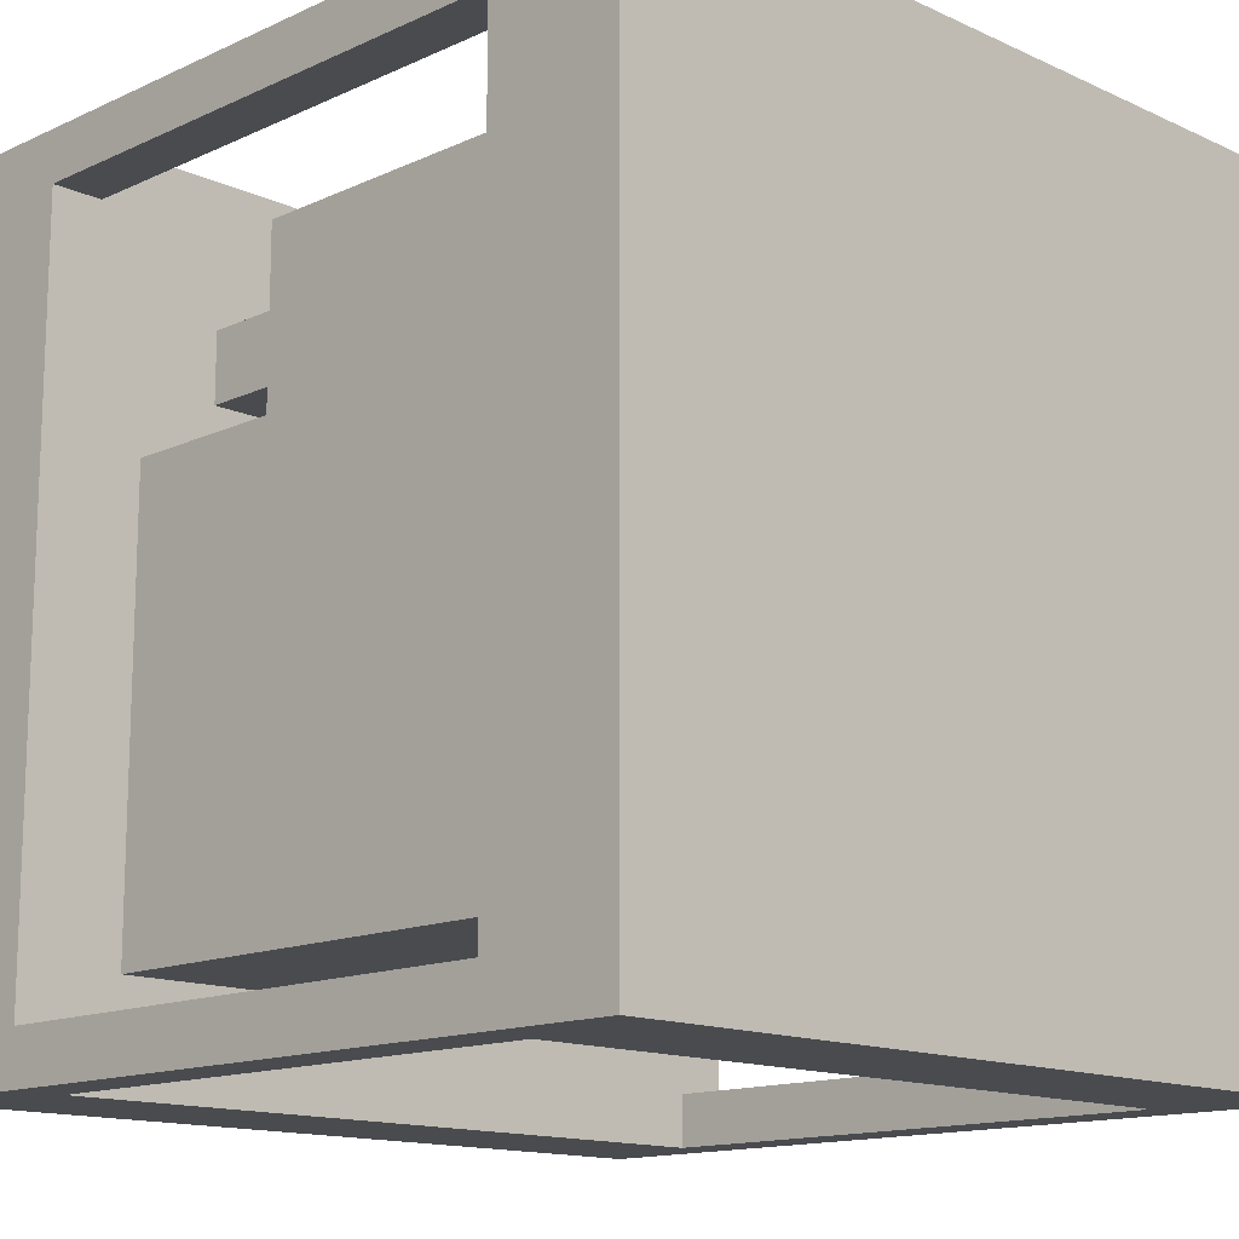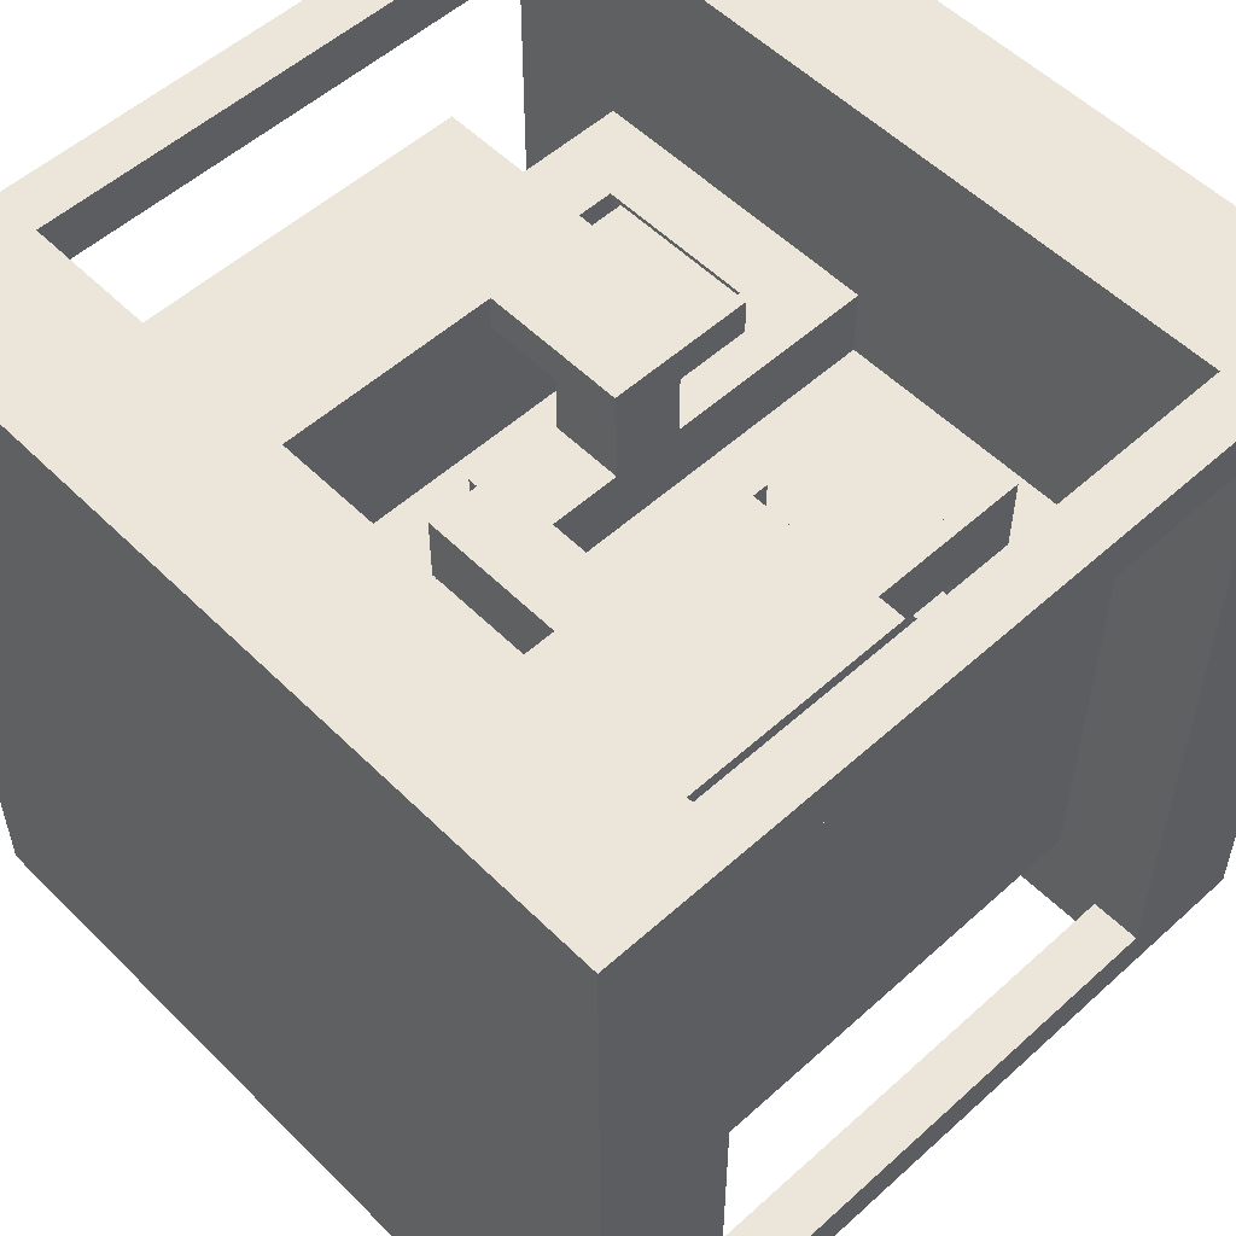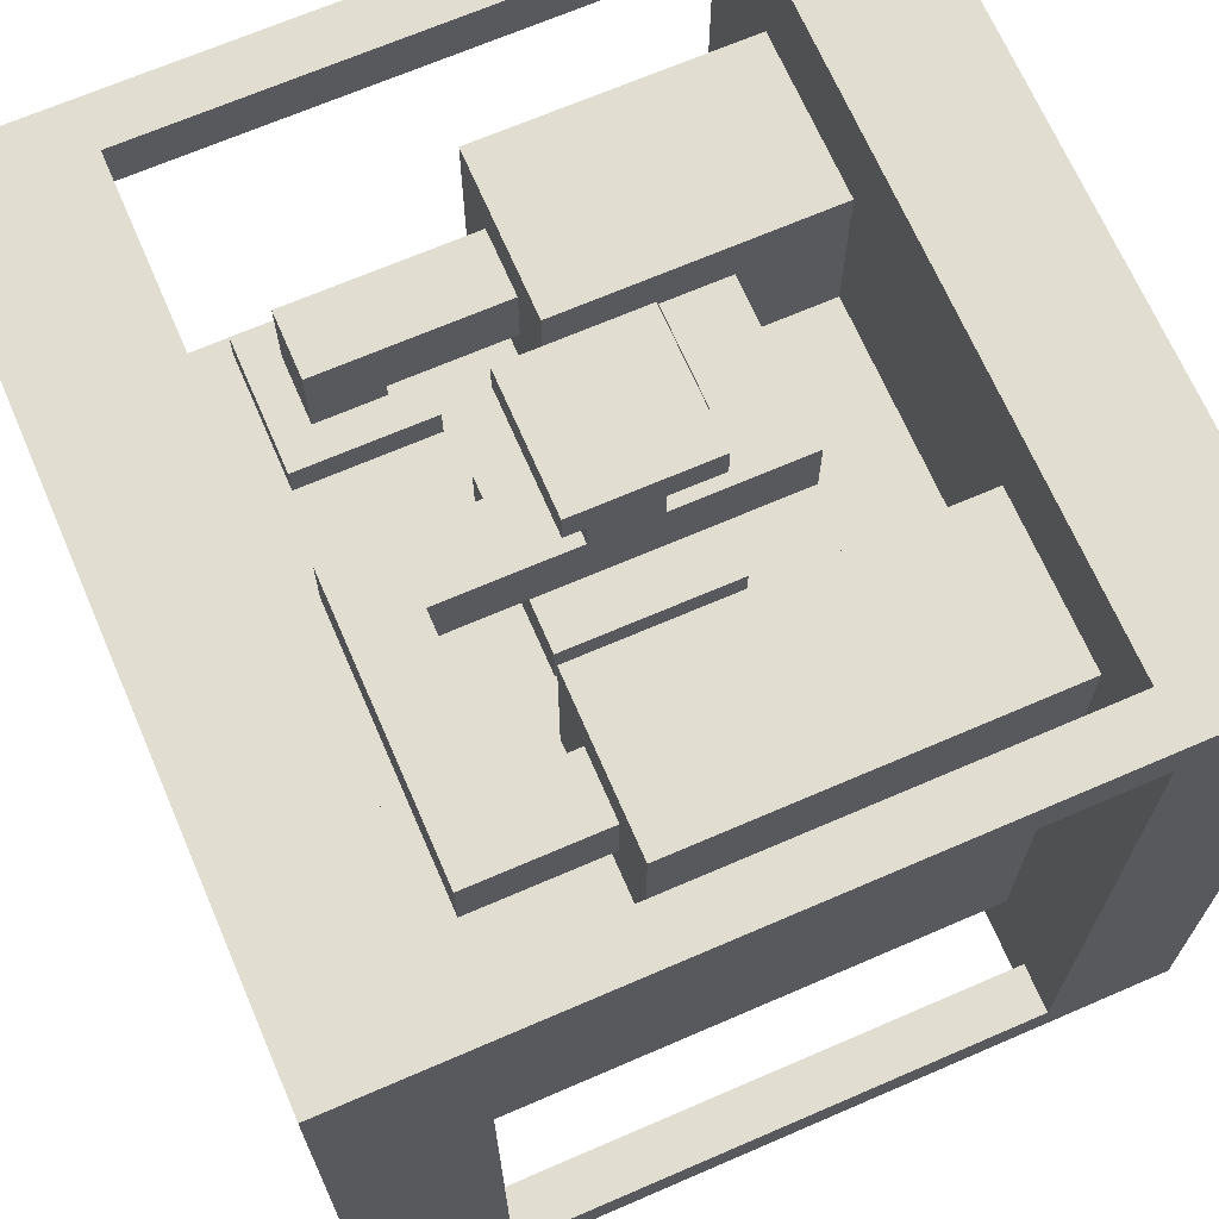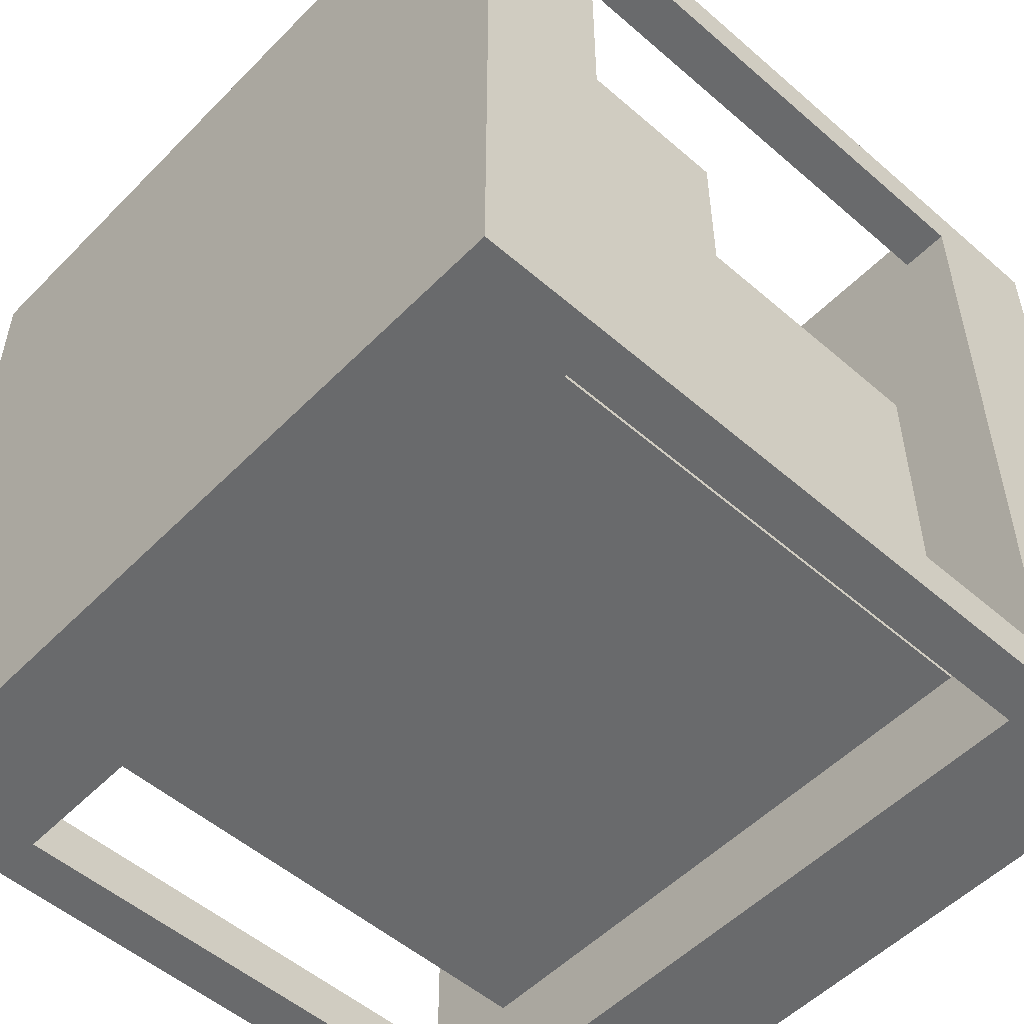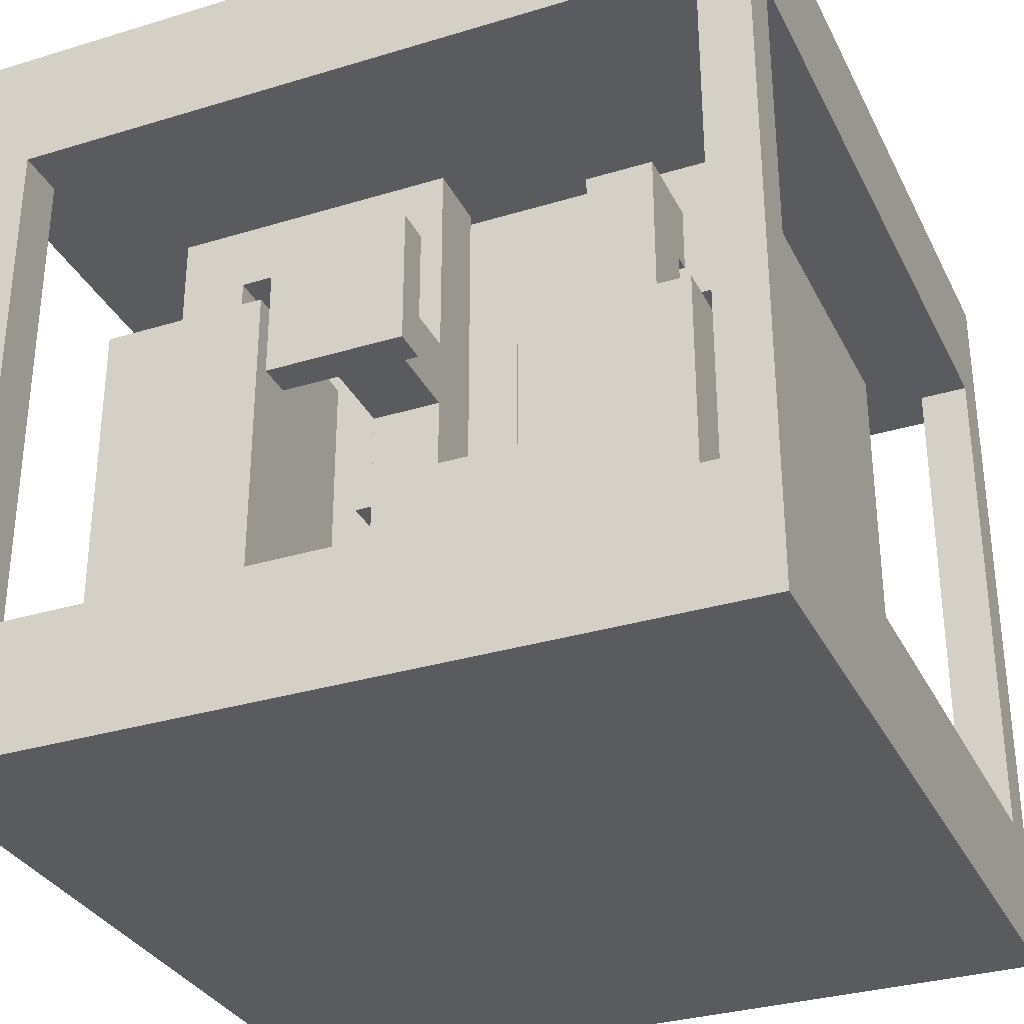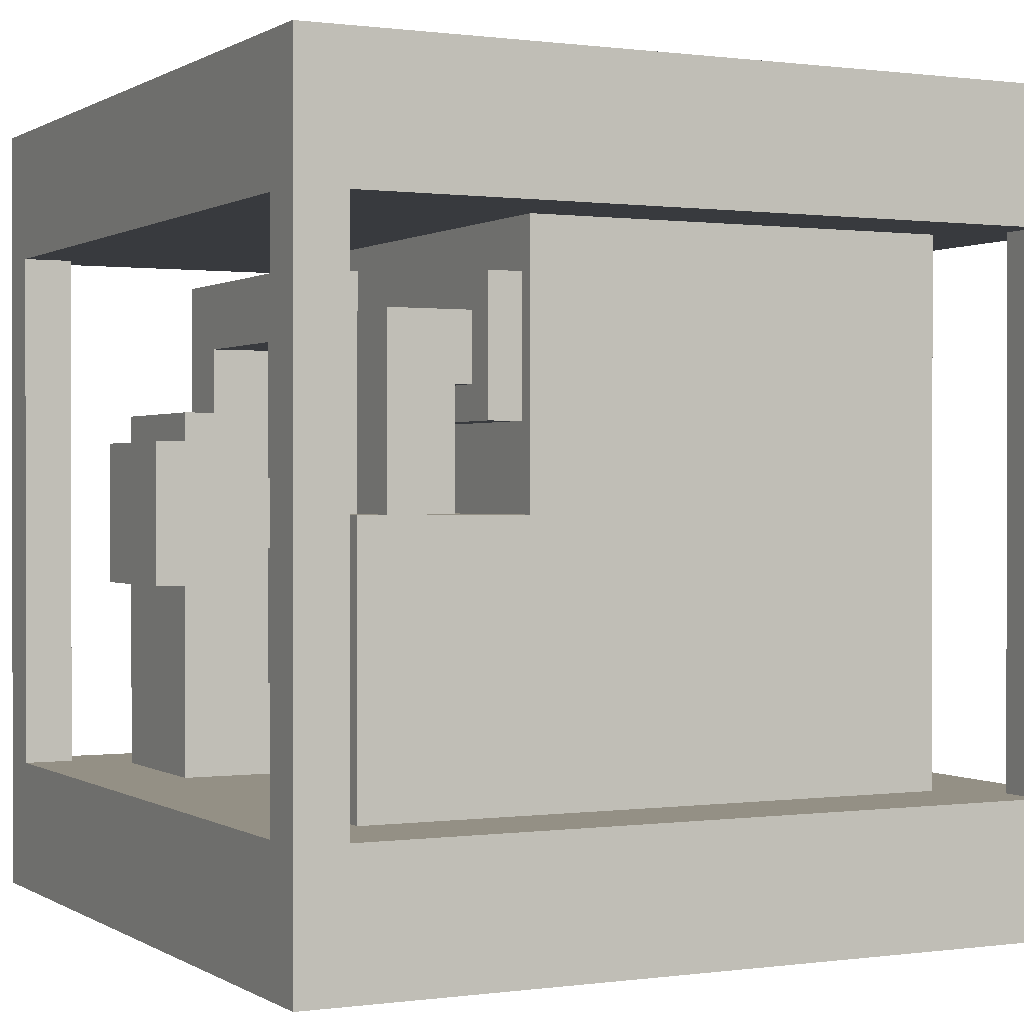
<metadata>
{"format":"obj","ext":"obj","renderer":"f3d","projection":"perspective","resolution":1024,"background":"white","views":[{"elev":-14.1,"azim":-45.0,"up":"+Z"},{"elev":54.2,"azim":46.3,"up":"+Z"},{"elev":68.6,"azim":-113.4,"up":"+Z"},{"elev":-52.9,"azim":47.1,"up":"+Z"},{"elev":-32.1,"azim":23.1,"up":"+Y"},{"elev":0.4,"azim":63.2,"up":"+Y"}]}
</metadata>
<code>
o cube.020
v 2 -1 -1
v -1 -1 -1
v -1 -0.5 -1
v 2 -0.5 -1
v 2 -1 2
v 2 -0.5 2
v -1 -1 2
v -1 -0.5 2
f 1 2 3 4
f 5 1 4 6
f 7 5 6 8
f 2 7 8 3
f 8 6 4 3
f 2 1 5 7
o cube.021
v 2 1.5 -1
v -1 1.5 -1
v -1 2 -1
v 2 2 -1
v 2 1.5 2
v 2 2 2
v -1 1.5 2
v -1 2 2
f 9 10 11 12
f 13 9 12 14
f 15 13 14 16
f 10 15 16 11
f 16 14 12 11
f 10 9 13 15
o cube.022
v 0.625 1.125 1.188
v -0.4375 1.125 1.188
v -0.4375 1.375 1.188
v 0.625 1.375 1.188
v 0.625 1.125 1.438
v 0.625 1.375 1.438
v -0.4375 1.125 1.438
v -0.4375 1.375 1.438
f 17 18 19 20
f 21 17 20 22
f 23 21 22 24
f 18 23 24 19
f 24 22 20 19
f 18 17 21 23
o cube.023
v 0.75 0.25 1.875
v 0.25 0.25 1.875
v 0.25 0.75 1.875
v 0.75 0.75 1.875
v 0.75 0.25 2
v 0.75 0.75 2
v 0.25 0.25 2
v 0.25 0.75 2
f 25 26 27 28
f 29 25 28 30
f 31 29 30 32
f 26 31 32 27
f 32 30 28 27
f 26 25 29 31
o cube.024
v 0 -0.5 1
v -0.625 -0.5 1
v -0.625 0.875 1
v 0 0.875 1
v 0 -0.5 1.625
v -0.625 -0.5 1.625
v 0 0.875 1.625
v -0.625 0.875 1.625
f 33 34 35 36
f 34 33 37 38
f 37 33 36 39
f 38 37 39 40
f 34 38 40 35
f 40 39 36 35
o cube.025
v 1.625 -0.5 1
v 1 -0.5 1
v 1 0.5 1
v 1.625 0.5 1
v 1.625 -0.5 1.625
v 1 -0.5 1.625
v 1.625 0.5 1.625
v 1 0.5 1.625
f 41 42 43 44
f 42 41 45 46
f 45 41 44 47
f 46 45 47 48
f 42 46 48 43
f 48 47 44 43
o cube.026
v 1.438 0.5 1.188
v 1.188 0.5 1.188
v 1.188 0.9375 1.188
v 1.438 0.9375 1.188
v 1.438 0.5 1.438
v 1.438 0.9375 1.438
v 1.188 0.5 1.438
v 1.188 0.9375 1.438
f 49 50 51 52
f 53 49 52 54
f 55 53 54 56
f 50 55 56 51
f 56 54 52 51
f 50 49 53 55
o cube.027
v 1.438 0.9375 1.125
v 1.188 0.9375 1.125
v 1.188 1.188 1.125
v 1.438 1.188 1.125
v 1.188 0.9375 1.188
v 1.438 0.9375 1.188
v 1.438 1.188 1.188
v 1.188 1.188 1.188
f 57 58 59 60
f 61 62 63 64
f 62 57 60 63
f 58 61 64 59
f 64 63 60 59
f 58 57 62 61
o cube.028
v 1.438 0.9375 1.188
v 1.188 0.9375 1.188
v 1.188 1.188 1.188
v 1.438 1.188 1.188
v 1.438 0.9375 1.438
v 1.188 0.9375 1.438
v 1.438 1.188 1.438
v 1.188 1.188 1.438
f 65 66 67 68
f 66 65 69 70
f 69 65 68 71
f 70 69 71 72
f 66 70 72 67
f 72 71 68 67
o cube.029
v -0.1875 0.875 1.188
v -0.4375 0.875 1.188
v -0.4375 1.125 1.188
v -0.1875 1.125 1.188
v -0.1875 0.875 1.438
v -0.1875 1.125 1.438
v -0.4375 0.875 1.438
v -0.4375 1.125 1.438
f 73 74 75 76
f 77 73 76 78
f 79 77 78 80
f 74 79 80 75
f 80 78 76 75
f 74 73 77 79
o cube.030
v 0.8125 0.1875 1
v 0.1875 0.1875 1
v 0.1875 0.8125 1
v 0.8125 0.8125 1
v 0.8125 0.1875 1.188
v 0.8125 0.8125 1.188
v 0.1875 0.1875 1.188
v 0.1875 0.8125 1.188
f 81 82 83 84
f 85 81 84 86
f 87 85 86 88
f 82 87 88 83
f 88 86 84 83
f 82 81 85 87
o cube.031
v 0.625 0.125 1.188
v 0.375 0.125 1.188
v 0.375 0.375 1.188
v 0.625 0.375 1.188
v 0.625 0.125 1.438
v 0.625 0.375 1.438
v 0.375 0.125 1.438
v 0.375 0.375 1.438
f 89 90 91 92
f 93 89 92 94
f 95 93 94 96
f 90 95 96 91
f 96 94 92 91
f 90 89 93 95
o cube.032
v 0.625 0.375 1.188
v 0.375 0.375 1.188
v 0.375 0.625 1.188
v 0.625 0.625 1.188
v 0.375 0.375 1.875
v 0.625 0.375 1.875
v 0.625 0.625 1.875
v 0.375 0.625 1.875
f 97 98 99 100
f 101 102 103 104
f 102 97 100 103
f 98 101 104 99
f 104 103 100 99
f 98 97 102 101
o cube.033
v 0.625 0.625 1.188
v 0.375 0.625 1.188
v 0.375 1.125 1.188
v 0.625 1.125 1.188
v 0.625 0.625 1.438
v 0.625 1.125 1.438
v 0.375 0.625 1.438
v 0.375 1.125 1.438
f 105 106 107 108
f 109 105 108 110
f 111 109 110 112
f 106 111 112 107
f 112 110 108 107
f 106 105 109 111
o cube.034
v 1 -0.125 1.188
v 0.375 -0.125 1.188
v 0.375 0.125 1.188
v 1 0.125 1.188
v 0.375 -0.125 1.438
v 1 -0.125 1.438
v 1 0.125 1.438
v 0.375 0.125 1.438
f 113 114 115 116
f 117 118 119 120
f 114 117 120 115
f 120 119 116 115
f 114 113 118 117
f 118 113 116 119
o cube.035
v 1.562 0.8125 1
v 1.062 0.8125 1
v 1.062 1.312 1
v 1.562 1.312 1
v 1.562 0.8125 1.125
v 1.562 1.312 1.125
v 1.062 0.8125 1.125
v 1.062 1.312 1.125
f 121 122 123 124
f 125 121 124 126
f 127 125 126 128
f 122 127 128 123
f 128 126 124 123
f 122 121 125 127
o cube.036
v -0.8125 -0.5 1.812
v -1 -0.5 1.812
v -1 1.5 1.812
v -0.8125 1.5 1.812
v -0.8125 -0.5 2
v -0.8125 1.5 2
v -1 -0.5 2
v -1 1.5 2
f 129 130 131 132
f 133 129 132 134
f 135 133 134 136
f 130 135 136 131
f 136 134 132 131
f 130 129 133 135
o cube.037
v -0.8125 -0.5 -1
v -1 -0.5 -1
v -1 1.5 -1
v -0.8125 1.5 -1
v -0.8125 -0.5 -0.8125
v -0.8125 1.5 -0.8125
v -1 -0.5 -0.8125
v -1 1.5 -0.8125
f 137 138 139 140
f 141 137 140 142
f 143 141 142 144
f 138 143 144 139
f 144 142 140 139
f 138 137 141 143
o cube.038
v 2 -0.5 -1
v 1.812 -0.5 -1
v 1.812 1.5 -1
v 2 1.5 -1
v 2 -0.5 -0.8125
v 2 1.5 -0.8125
v 1.812 -0.5 -0.8125
v 1.812 1.5 -0.8125
f 145 146 147 148
f 149 145 148 150
f 151 149 150 152
f 146 151 152 147
f 152 150 148 147
f 146 145 149 151
o cube.039
v 2 -0.5 1.812
v 1.812 -0.5 1.812
v 1.812 1.5 1.812
v 2 1.5 1.812
v 2 -0.5 2
v 2 1.5 2
v 1.812 -0.5 2
v 1.812 1.5 2
f 153 154 155 156
f 157 153 156 158
f 159 157 158 160
f 154 159 160 155
f 160 158 156 155
f 154 153 157 159
o cube.040
v 1.625 -0.5 -0.625
v -0.625 -0.5 -0.625
v -0.625 1.5 -0.625
v 1.625 1.5 -0.625
v 1.625 -0.5 1
v 1.625 1.5 1
v -0.625 -0.5 1
v -0.625 1.5 1
f 161 162 163 164
f 165 161 164 166
f 167 165 166 168
f 162 167 168 163
f 168 166 164 163
f 162 161 165 167

</code>
